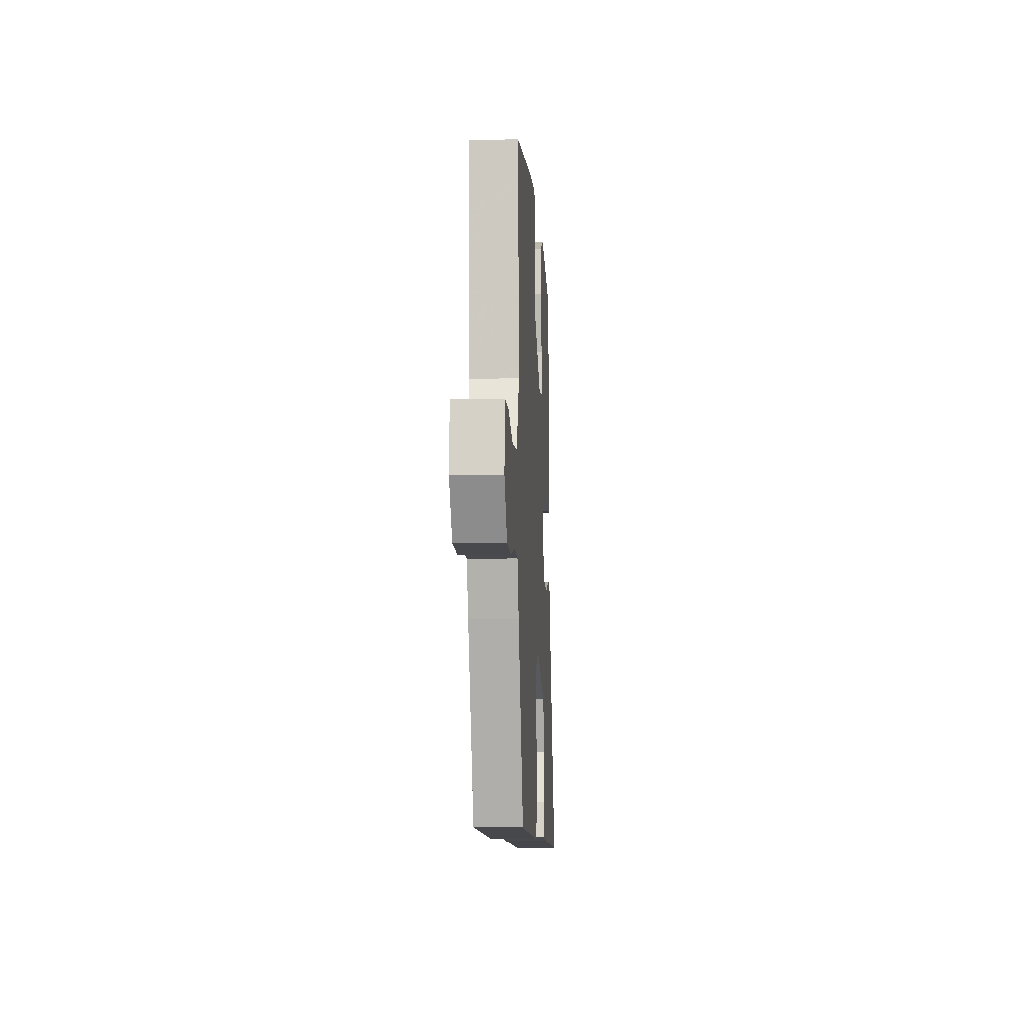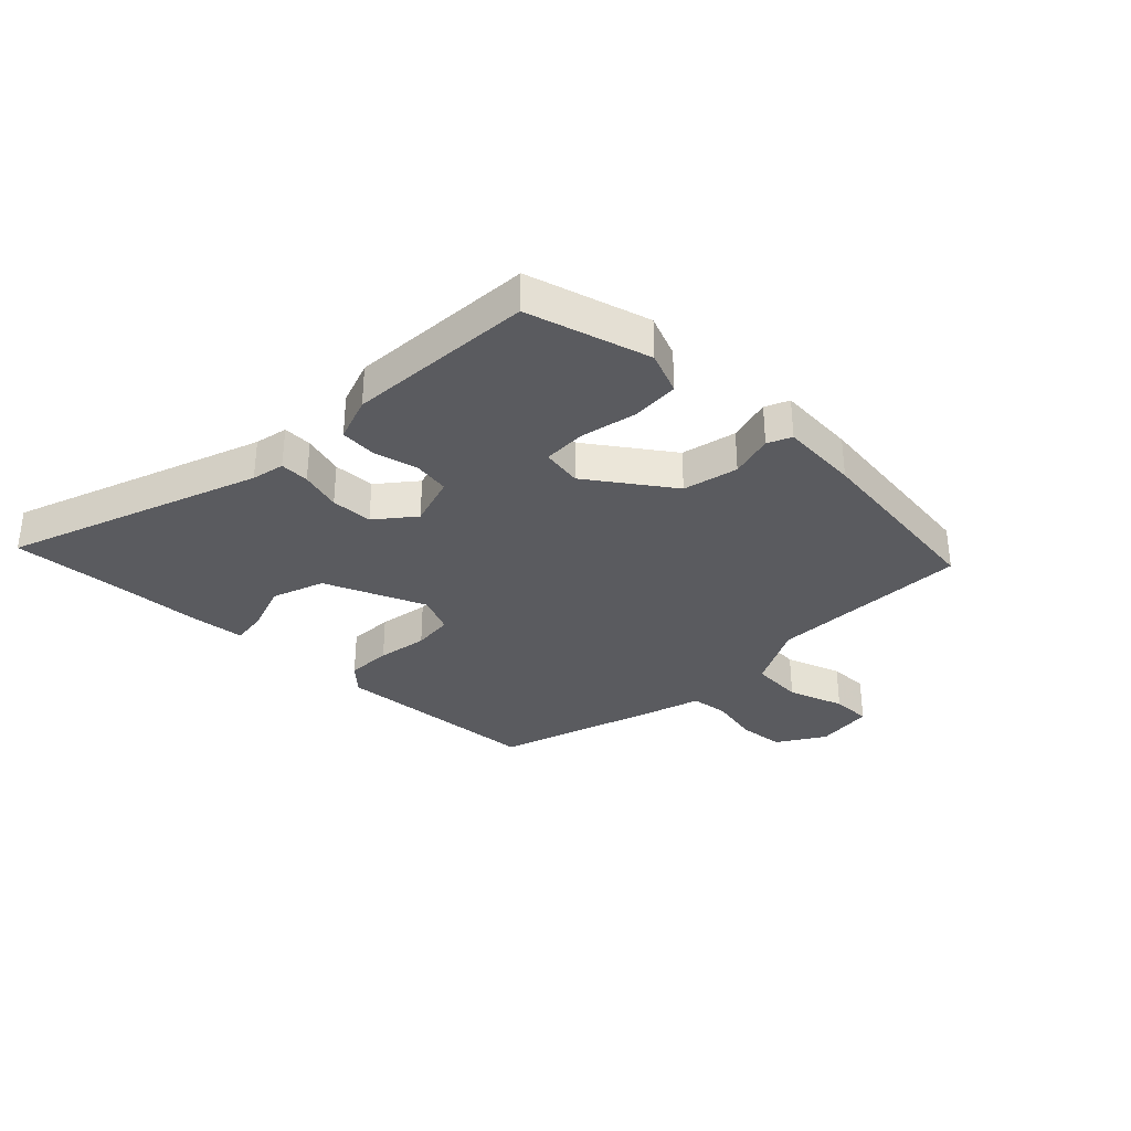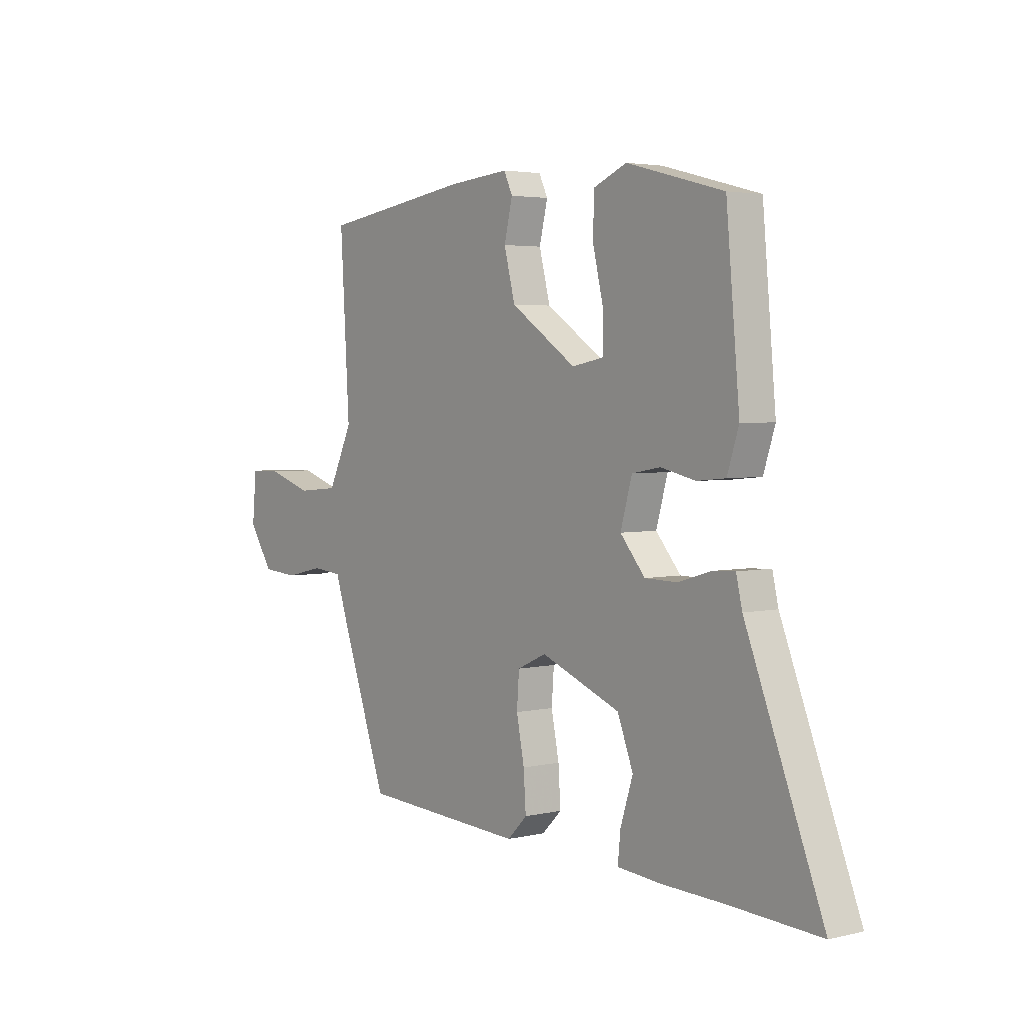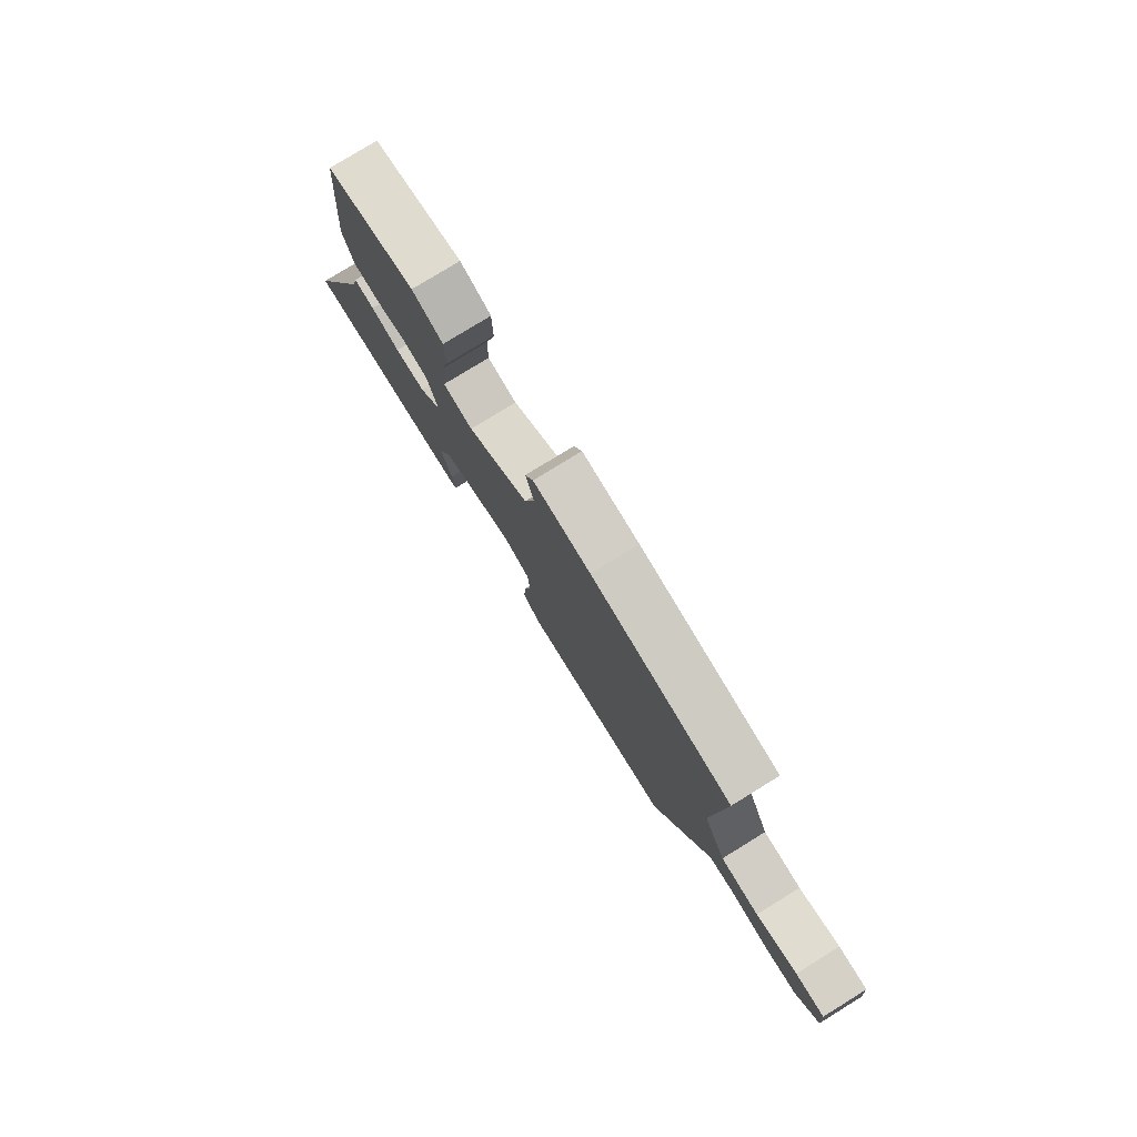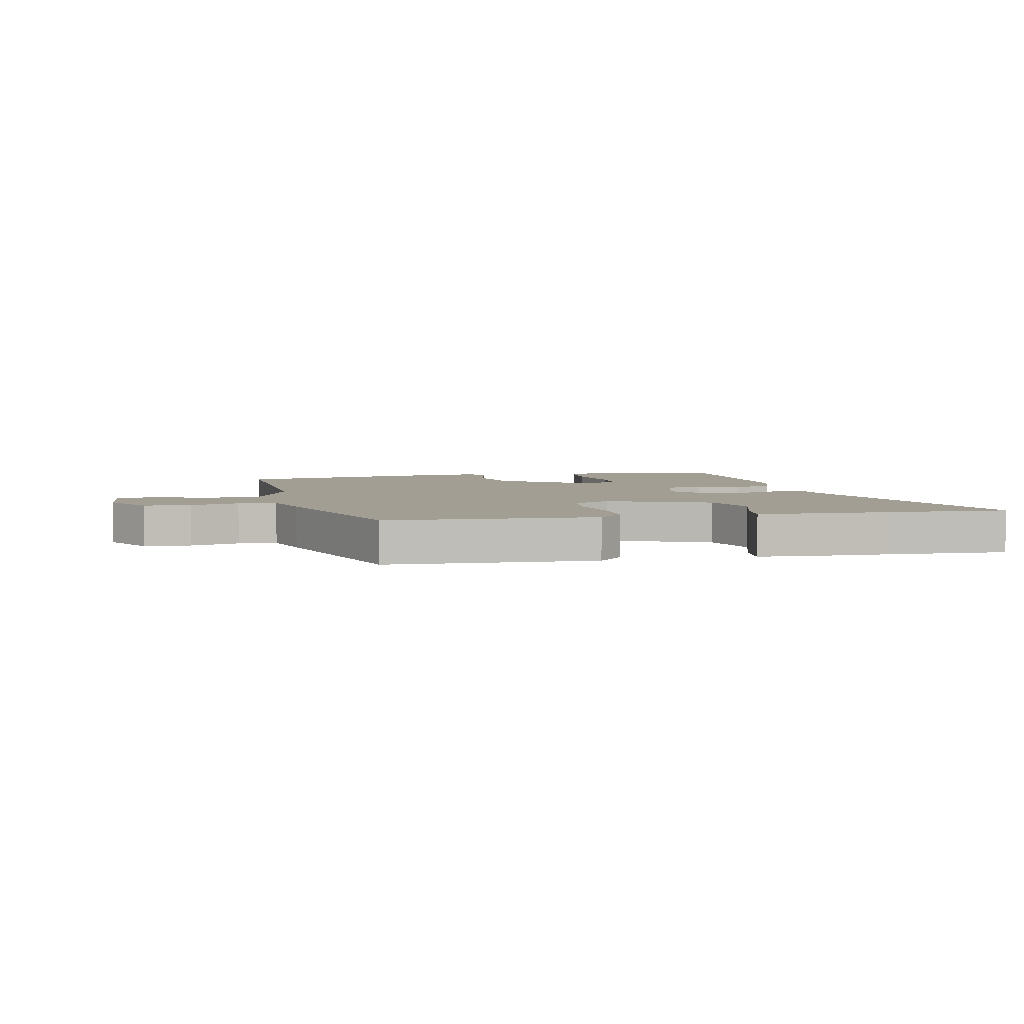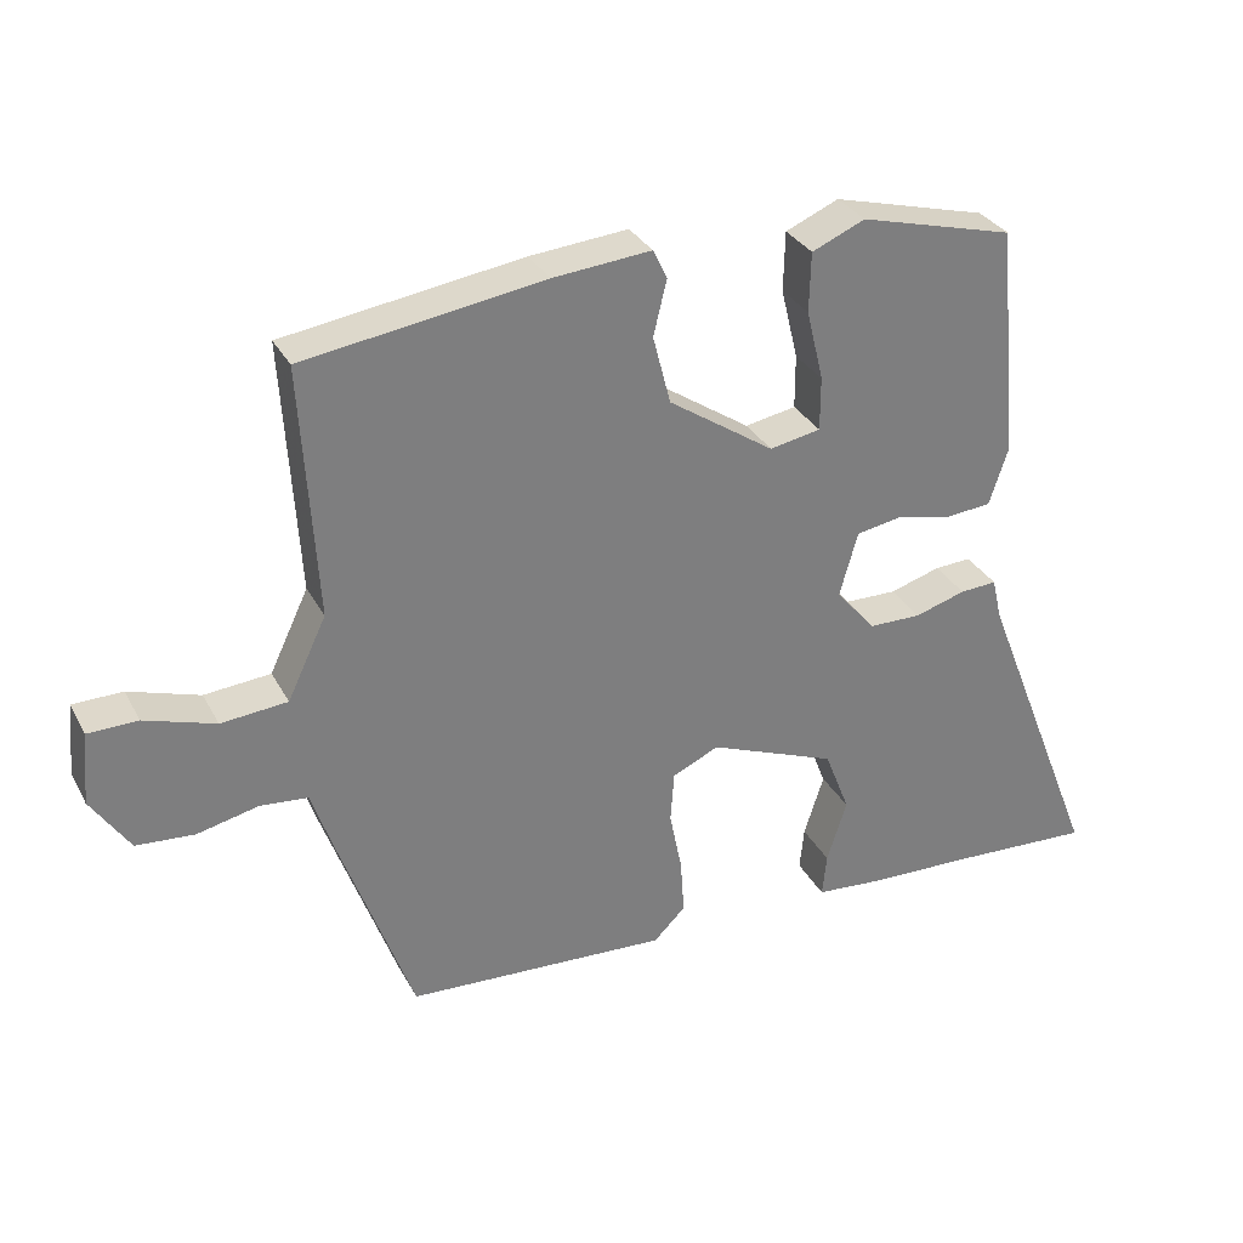
<metadata>
{"format":"obj","ext":"obj","renderer":"f3d","projection":"perspective","resolution":1024,"background":"white","views":[{"elev":-8.1,"azim":93.5,"up":"+Z"},{"elev":-33.3,"azim":-43.0,"up":"+Y"},{"elev":3.5,"azim":-128.0,"up":"+Z"},{"elev":78.8,"azim":58.4,"up":"+Z"},{"elev":5.0,"azim":167.9,"up":"+Y"},{"elev":31.5,"azim":155.8,"up":"+Z"}]}
</metadata>
<code>
v 0.388 0.07 -0.469
v 0.032 0.07 -0.488
v -0.011 0.07 -0.445
v -0.006 0.07 -0.369
v 0.011 0.07 -0.284
v 0.006 0.07 -0.215
v -0.057 0.07 -0.186
v -0.23 0.07 -0.254
v -0.264 0.07 -0.342
v -0.237 0.07 -0.427
v -0.231 0.07 -0.486
v -0.326 0.07 -0.494
v -0.46 0.07 -0.498
v -0.659 0.07 -0.508
v -0.492 0.07 -0.085
v -0.479 0.07 -0.029
v -0.429 0.07 -0.032
v -0.36 0.07 -0.053
v -0.289 0.07 -0.052
v -0.235 0.07 0.011
v -0.26 0.07 0.099
v -0.322 0.07 0.11
v -0.397 0.07 0.093
v -0.459 0.07 0.099
v -0.484 0.07 0.176
v -0.455 0.07 0.494
v -0.245 0.07 0.549
v -0.173 0.07 0.518
v -0.171 0.07 0.437
v -0.194 0.07 0.341
v -0.194 0.07 0.268
v -0.125 0.07 0.255
v 0.018 0.07 0.351
v 0.042 0.07 0.444
v 0.024 0.07 0.519
v 0.043 0.07 0.559
v 0.176 0.07 0.547
v 0.5 0.07 0.499
v 0.48 0.07 0.157
v 0.533 0.07 0.046
v 0.623 0.07 0.038
v 0.719 0.07 0.069
v 0.787 0.07 0.068
v 0.796 0.07 -0.031
v 0.744 0.07 -0.11
v 0.665 0.07 -0.116
v 0.582 0.07 -0.097
v 0.517 0.07 -0.103
v 0.49 0.07 -0.184
v 0.388 0 -0.469
v 0.032 0 -0.488
v -0.011 0 -0.445
v -0.006 0 -0.369
v 0.011 0 -0.284
v 0.006 0 -0.215
v -0.057 0 -0.186
v -0.23 0 -0.254
v -0.264 0 -0.342
v -0.237 0 -0.427
v -0.231 0 -0.486
v -0.326 0 -0.494
v -0.46 0 -0.498
v -0.659 0 -0.508
v -0.492 0 -0.085
v -0.479 0 -0.029
v -0.429 0 -0.032
v -0.36 0 -0.053
v -0.289 0 -0.052
v -0.235 0 0.011
v -0.26 0 0.099
v -0.322 0 0.11
v -0.397 0 0.093
v -0.459 0 0.099
v -0.484 0 0.176
v -0.455 0 0.494
v -0.245 0 0.549
v -0.173 0 0.518
v -0.171 0 0.437
v -0.194 0 0.341
v -0.194 0 0.268
v -0.125 0 0.255
v 0.018 0 0.351
v 0.042 0 0.444
v 0.024 0 0.519
v 0.043 0 0.559
v 0.176 0 0.547
v 0.5 0 0.499
v 0.48 0 0.157
v 0.533 0 0.046
v 0.623 0 0.038
v 0.719 0 0.069
v 0.787 0 0.068
v 0.796 0 -0.031
v 0.744 0 -0.11
v 0.665 0 -0.116
v 0.582 0 -0.097
v 0.517 0 -0.103
v 0.49 0 -0.184
f 3 4 5
f 2 3 5
f 1 2 5
f 49 1 5
f 48 49 5
f 45 46 47
f 44 45 47
f 43 44 47
f 42 43 47
f 41 42 47
f 40 41 47 48
f 48 5 6
f 40 48 6
f 39 40 6
f 37 38 39
f 36 37 39
f 35 36 39
f 34 35 39
f 39 6 7
f 34 39 7
f 33 34 7
f 28 29 30
f 27 28 30
f 26 27 30
f 25 26 30
f 24 25 30
f 23 24 30
f 22 23 30
f 21 22 30 31
f 20 21 31 32
f 15 16 17 18
f 15 18 19
f 14 15 19
f 13 14 19
f 11 12 13
f 10 11 13
f 9 10 13
f 13 19 20
f 9 13 20
f 8 9 20
f 20 32 33
f 8 20 33
f 7 8 33
f 54 53 52
f 54 52 51
f 54 51 50
f 54 50 98
f 54 98 97
f 96 95 94
f 96 94 93
f 96 93 92
f 96 92 91
f 96 91 90
f 97 96 90 89
f 55 54 97
f 55 97 89
f 55 89 88
f 88 87 86
f 88 86 85
f 88 85 84
f 88 84 83
f 56 55 88
f 56 88 83
f 56 83 82
f 79 78 77
f 79 77 76
f 79 76 75
f 79 75 74
f 79 74 73
f 79 73 72
f 79 72 71
f 80 79 71 70
f 81 80 70 69
f 67 66 65 64
f 68 67 64
f 68 64 63
f 68 63 62
f 62 61 60
f 62 60 59
f 62 59 58
f 69 68 62
f 69 62 58
f 69 58 57
f 82 81 69
f 82 69 57
f 82 57 56
f 1 50 51 2
f 2 51 52 3
f 3 52 53 4
f 4 53 54 5
f 5 54 55 6
f 6 55 56 7
f 7 56 57 8
f 8 57 58 9
f 9 58 59 10
f 10 59 60 11
f 11 60 61 12
f 12 61 62 13
f 13 62 63 14
f 14 63 64 15
f 15 64 65 16
f 16 65 66 17
f 17 66 67 18
f 18 67 68 19
f 19 68 69 20
f 20 69 70 21
f 21 70 71 22
f 22 71 72 23
f 23 72 73 24
f 24 73 74 25
f 25 74 75 26
f 26 75 76 27
f 27 76 77 28
f 28 77 78 29
f 29 78 79 30
f 30 79 80 31
f 31 80 81 32
f 32 81 82 33
f 33 82 83 34
f 34 83 84 35
f 35 84 85 36
f 36 85 86 37
f 37 86 87 38
f 38 87 88 39
f 39 88 89 40
f 40 89 90 41
f 41 90 91 42
f 42 91 92 43
f 43 92 93 44
f 44 93 94 45
f 45 94 95 46
f 46 95 96 47
f 47 96 97 48
f 48 97 98 49
f 49 98 50 1

</code>
